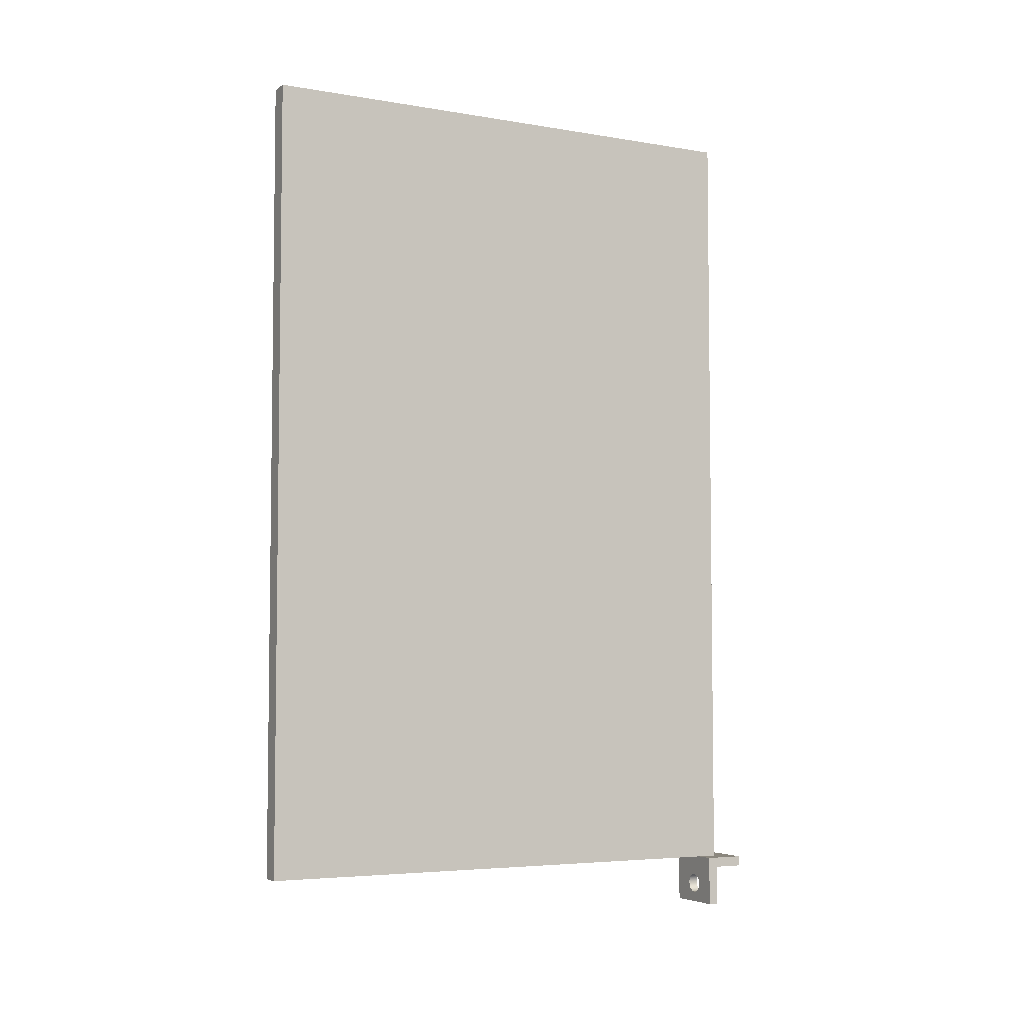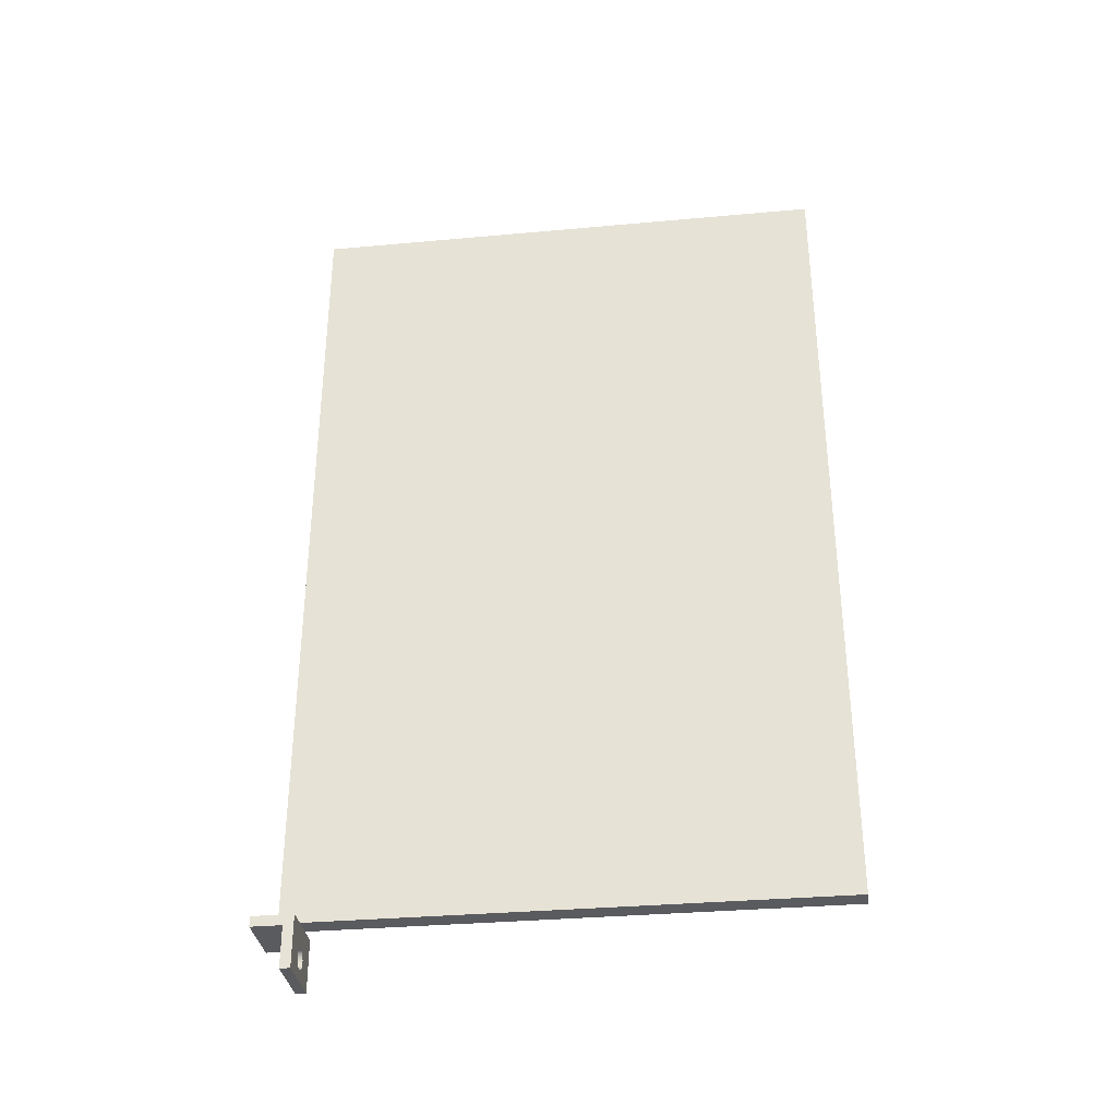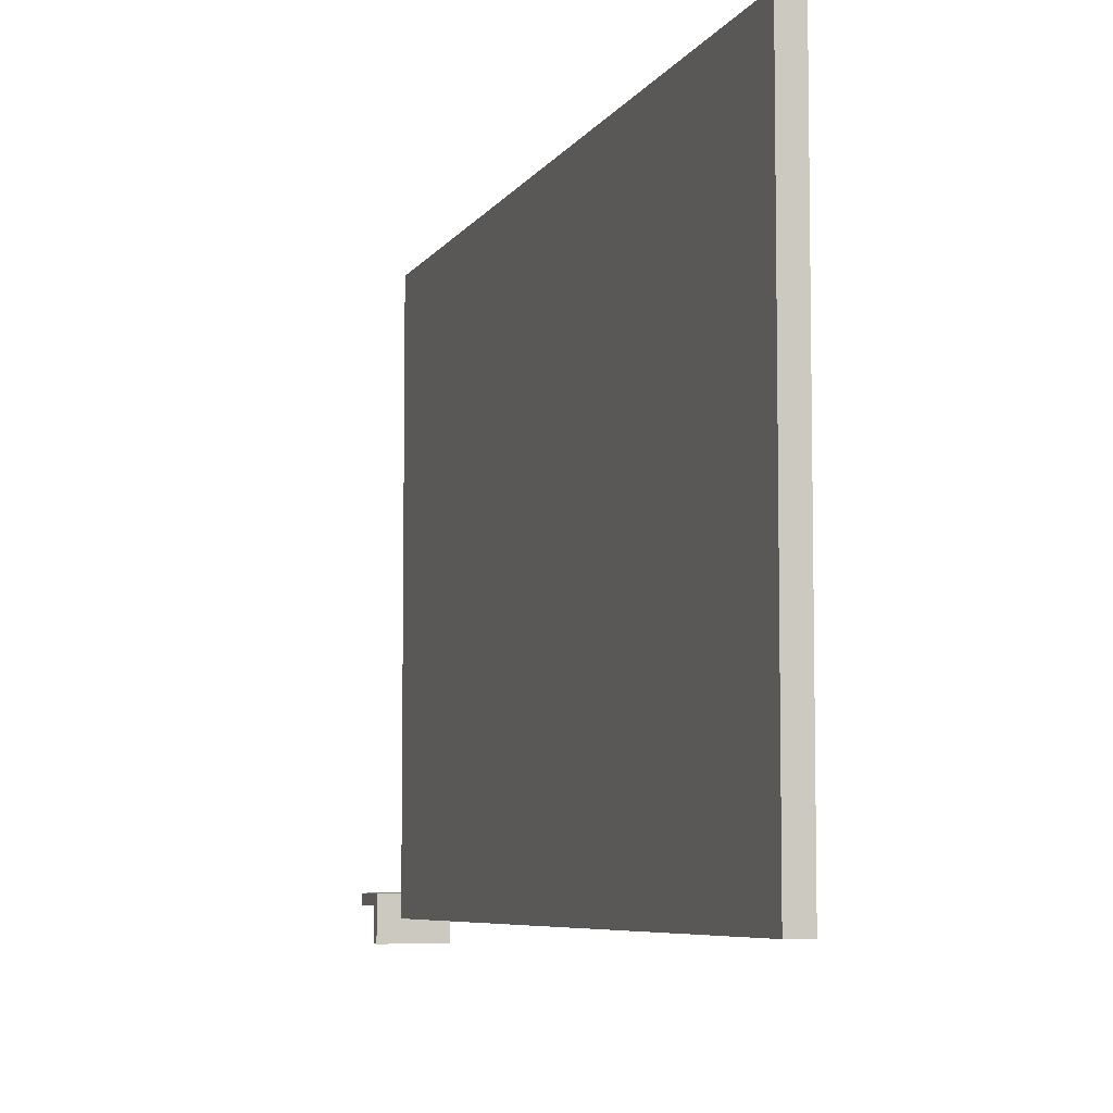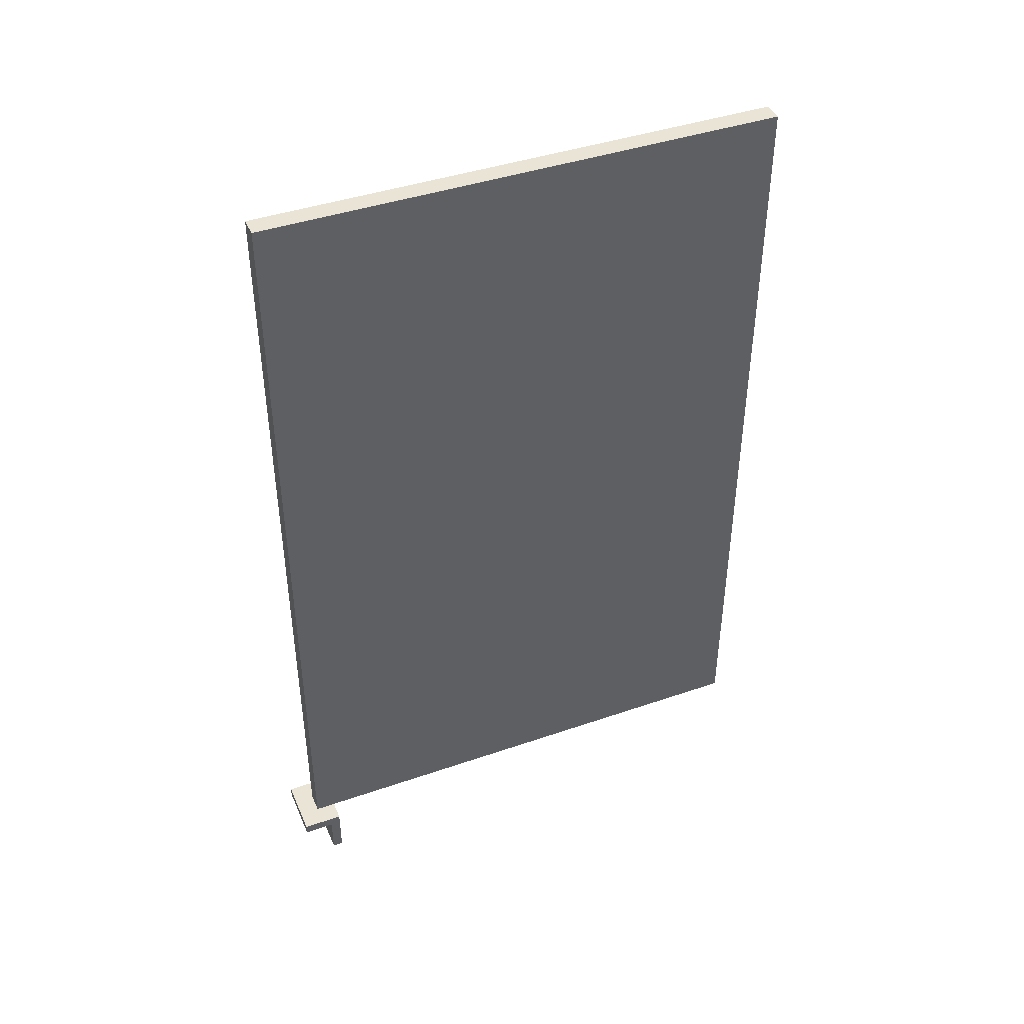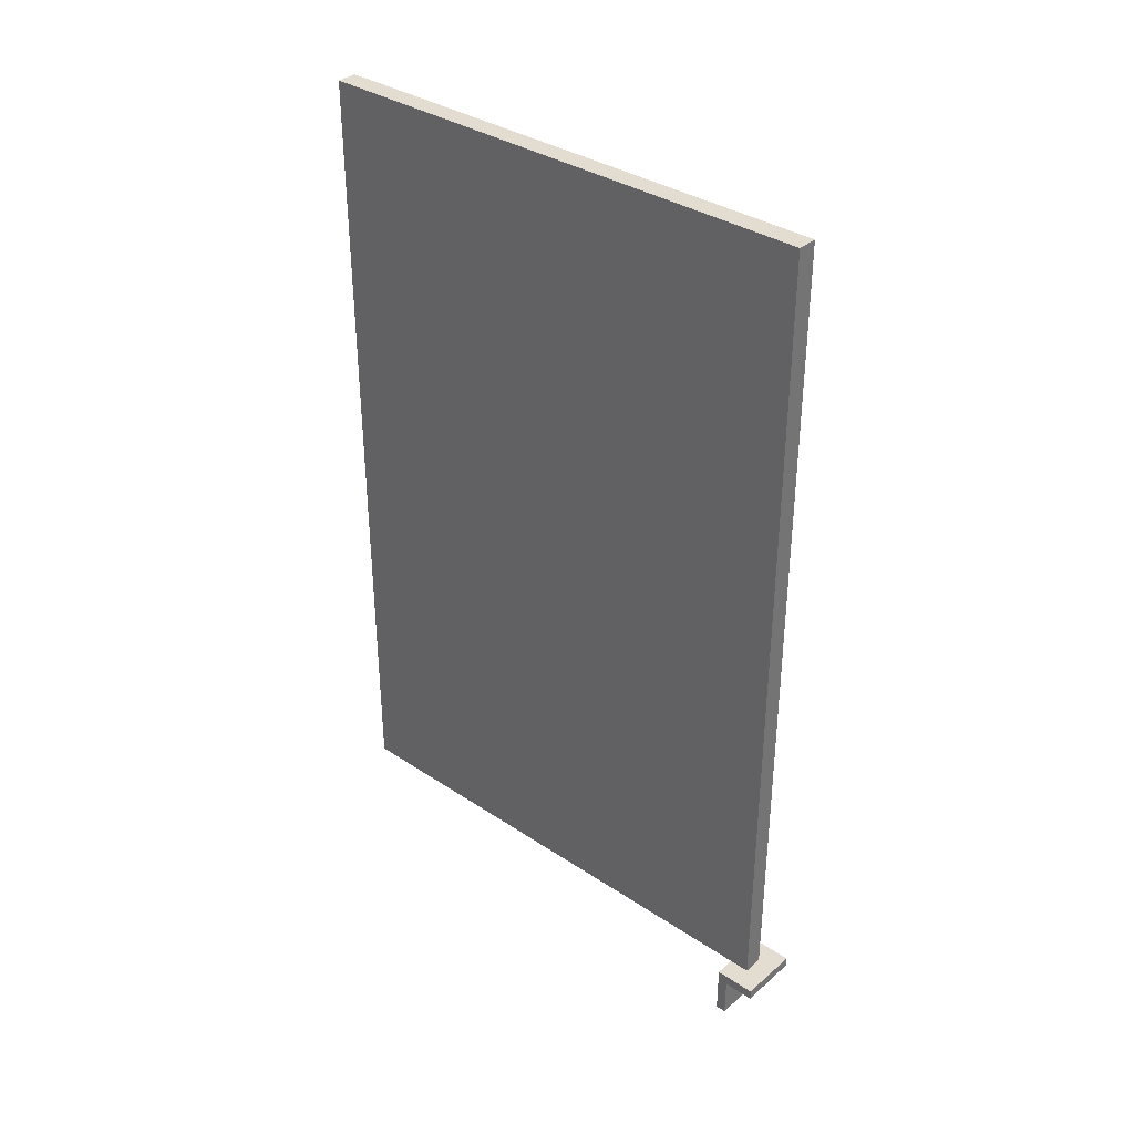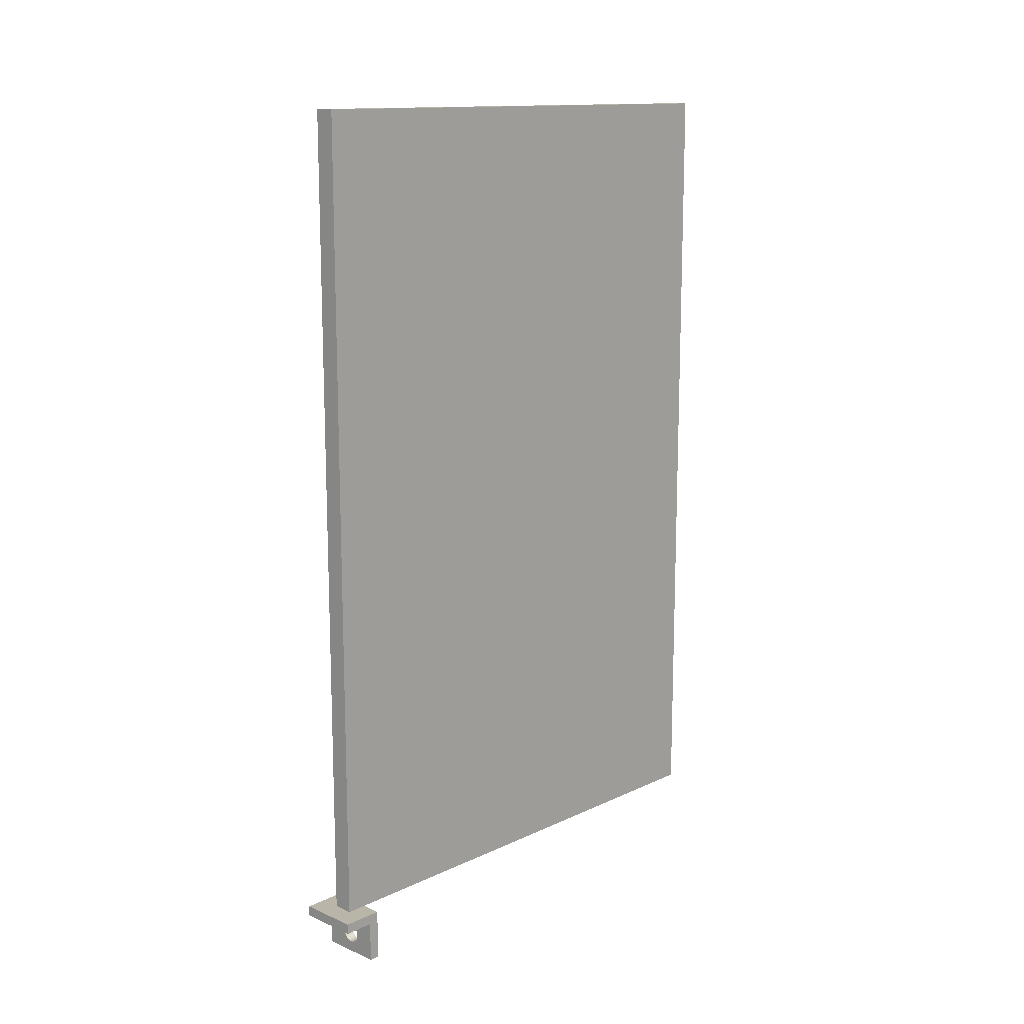
<metadata>
{"format":"obj","ext":"obj","renderer":"f3d","projection":"perspective","resolution":1024,"background":"white","views":[{"elev":-4.9,"azim":-118.1,"up":"+Z"},{"elev":-33.4,"azim":97.1,"up":"+Z"},{"elev":-6.4,"azim":-17.7,"up":"+Y"},{"elev":42.4,"azim":67.6,"up":"+Z"},{"elev":35.2,"azim":-48.6,"up":"+Z"},{"elev":13.5,"azim":43.8,"up":"+Z"}]}
</metadata>
<code>
v -2 0.5 4
v -3 0.5 4
v -3 25.5 4
v -2 25.5 4
v -2 25.5 4
v -3 25.5 4
v -3 25.5 44
v -2 25.5 44
v -3 0.5 4
v -2 0.5 4
v -1 0.5 4
v -1 0.5 1.5
v -4 0.5 1.5
v -4 0.5 4
v -2 0.5 2.5
v -2.079 0.5 2.77
v -2.292 0.5 2.955
v -2.571 0.5 2.995
v -2.827 0.5 2.878
v -2.98 0.5 2.641
v -2.98 0.5 2.359
v -2.827 0.5 2.122
v -2.571 0.5 2.005
v -2.292 0.5 2.045
v -2.079 0.5 2.23
v -2 -0.5 4
v -2 0.5 4
v -2 25.5 4
v -2 25.5 44
v -2 -0.5 44
v -3 -0.5 4
v -2 -0.5 4
v -2 -0.5 44
v -3 -0.5 44
v -3 0.5 4
v -3 -0.5 4
v -3 -0.5 44
v -3 25.5 44
v -3 25.5 4
v -3 25.5 44
v -3 -0.5 44
v -2 -0.5 44
v -2 25.5 44
v -2 0.5 4
v -2 -0.5 4
v -3 -0.5 4
v -3 0.5 4
v -4 0.5 4
v -4 -1.5 4
v -1 -1.5 4
v -1 0.5 4
v -2 0 2.5
v -2.079 0 2.77
v -2.292 0 2.955
v -2.571 0 2.995
v -2.827 0 2.878
v -2.98 0 2.641
v -2.98 0 2.359
v -2.827 0 2.122
v -2.571 0 2.005
v -2.292 0 2.045
v -2.079 0 2.23
v -2 0.5 2.5
v -2.079 0.5 2.23
v -2.292 0.5 2.045
v -2.571 0.5 2.005
v -2.827 0.5 2.122
v -2.98 0.5 2.359
v -2.98 0.5 2.641
v -2.827 0.5 2.878
v -2.571 0.5 2.995
v -2.292 0.5 2.955
v -2.079 0.5 2.77
v -2 0 2.5
v -2 0.5 2.5
v -4 0 3.5
v -1 0 3.5
v -1 -1.5 3.5
v -4 -1.5 3.5
v -1 -1.5 3.5
v -1 -1.5 4
v -4 -1.5 4
v -4 -1.5 3.5
v -4 -1.5 4
v -4 0.5 4
v -4 0.5 1.5
v -4 0 1.5
v -4 0 3.5
v -4 -1.5 3.5
v -1 0 1.5
v -4 0 1.5
v -4 0.5 1.5
v -1 0.5 1.5
v -1 0 3.5
v -1 0 1.5
v -1 0.5 1.5
v -1 0.5 4
v -1 -1.5 4
v -1 -1.5 3.5
v -2 0 2.5
v -2.079 0 2.23
v -2.292 0 2.045
v -2.571 0 2.005
v -2.827 0 2.122
v -2.98 0 2.359
v -2.98 0 2.641
v -2.827 0 2.878
v -2.571 0 2.995
v -2.292 0 2.955
v -2.079 0 2.77
v -1 0 3.5
v -4 0 3.5
v -4 0 1.5
v -1 0 1.5
g c8a548b4-e2a8-11ea-a917-54bf646e7e1f
f 1 2 4
f 4 2 3
g c8adad36-e2a8-11ea-8ee9-54bf646e7e1f
f 6 7 5
f 5 7 8
g c4db31f4-e2a8-11ea-a030-54bf646e7e1f
f 10 18 9
f 9 18 19
f 9 19 14
f 14 19 20
f 14 20 13
f 13 20 21
f 13 21 22
f 11 16 10
f 10 16 17
f 10 17 18
f 16 11 15
f 15 11 12
f 15 12 25
f 25 12 24
f 24 12 23
f 23 12 13
f 23 13 22
g c795a754-e2a8-11ea-b720-54bf646e7e1f
f 26 27 30
f 30 27 29
f 29 27 28
g c7ab5274-e2a8-11ea-aab9-54bf646e7e1f
f 31 32 34
f 34 32 33
g c7b230d8-e2a8-11ea-b007-54bf646e7e1f
f 36 37 35
f 35 37 38
f 35 38 39
g c7b935cc-e2a8-11ea-83ce-54bf646e7e1f
f 41 42 40
f 40 42 43
g c4d4c936-e2a8-11ea-9474-54bf646e7e1f
f 44 45 51
f 51 45 50
f 50 45 46
f 50 46 49
f 49 46 48
f 48 46 47
g c6b37f52-e2a8-11ea-b5eb-54bf646e7e1f
f 53 73 52
f 52 73 75
f 74 63 62
f 62 63 64
f 62 64 65
f 53 54 73
f 73 54 72
f 72 54 55
f 72 55 71
f 71 55 56
f 71 56 70
f 70 56 57
f 70 57 69
f 69 57 58
f 69 58 68
f 68 58 59
f 68 59 67
f 67 59 60
f 67 60 66
f 66 60 61
f 66 61 65
f 65 61 62
g c5c8568a-e2a8-11ea-8d81-54bf646e7e1f
f 76 77 79
f 79 77 78
g c5cfd110-e2a8-11ea-9254-54bf646e7e1f
f 80 81 83
f 83 81 82
g c4c00858-e2a8-11ea-b9b9-54bf646e7e1f
f 89 84 88
f 88 84 85
f 88 85 86
f 86 87 88
g c4c6bf36-e2a8-11ea-b20e-54bf646e7e1f
f 90 91 93
f 93 91 92
g c4cdeb36-e2a8-11ea-904f-54bf646e7e1f
f 95 96 94
f 94 96 97
f 94 97 98
f 98 99 94
g c4e19aca-e2a8-11ea-8b9d-54bf646e7e1f
f 101 114 100
f 100 114 111
f 100 111 110
f 110 111 109
f 109 111 108
f 108 111 112
f 108 112 107
f 107 112 106
f 106 112 105
f 105 112 113
f 105 113 104
f 104 113 103
f 103 113 114
f 103 114 102
f 102 114 101

</code>
